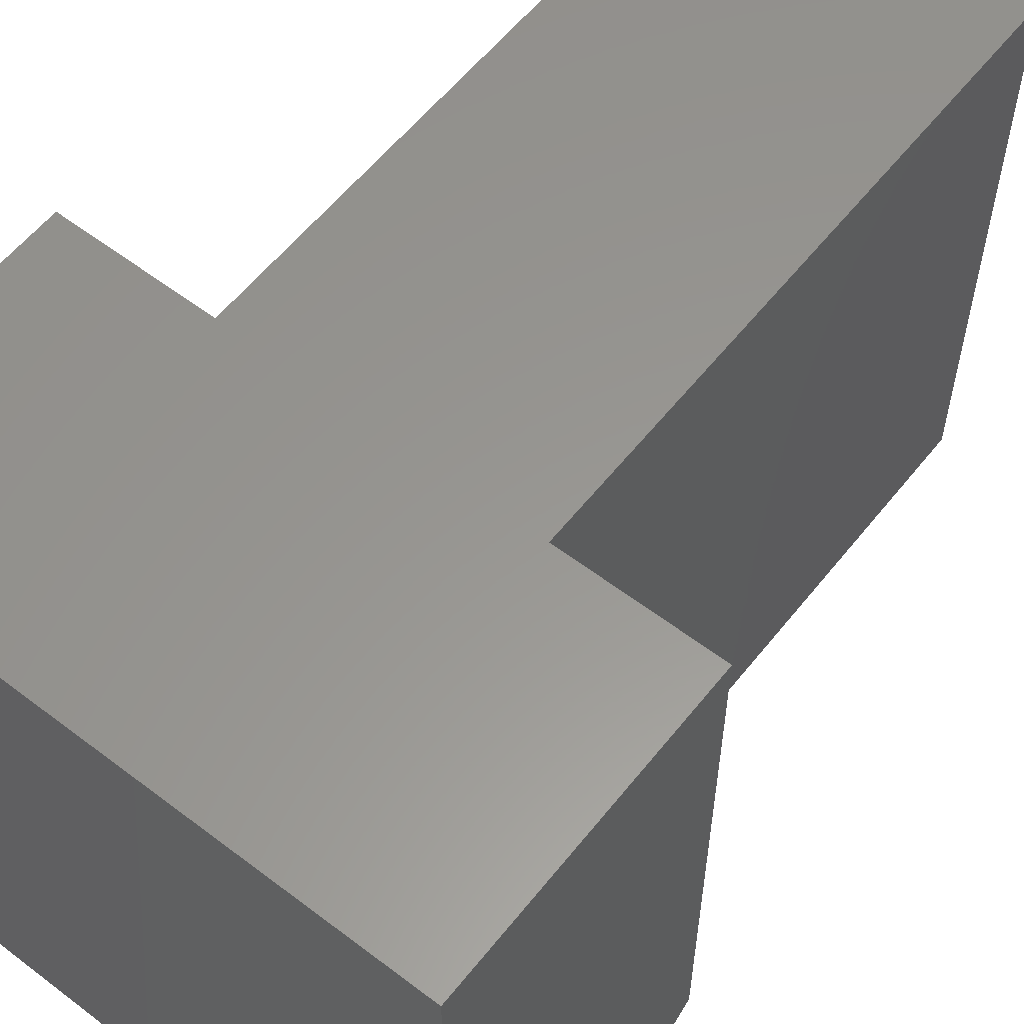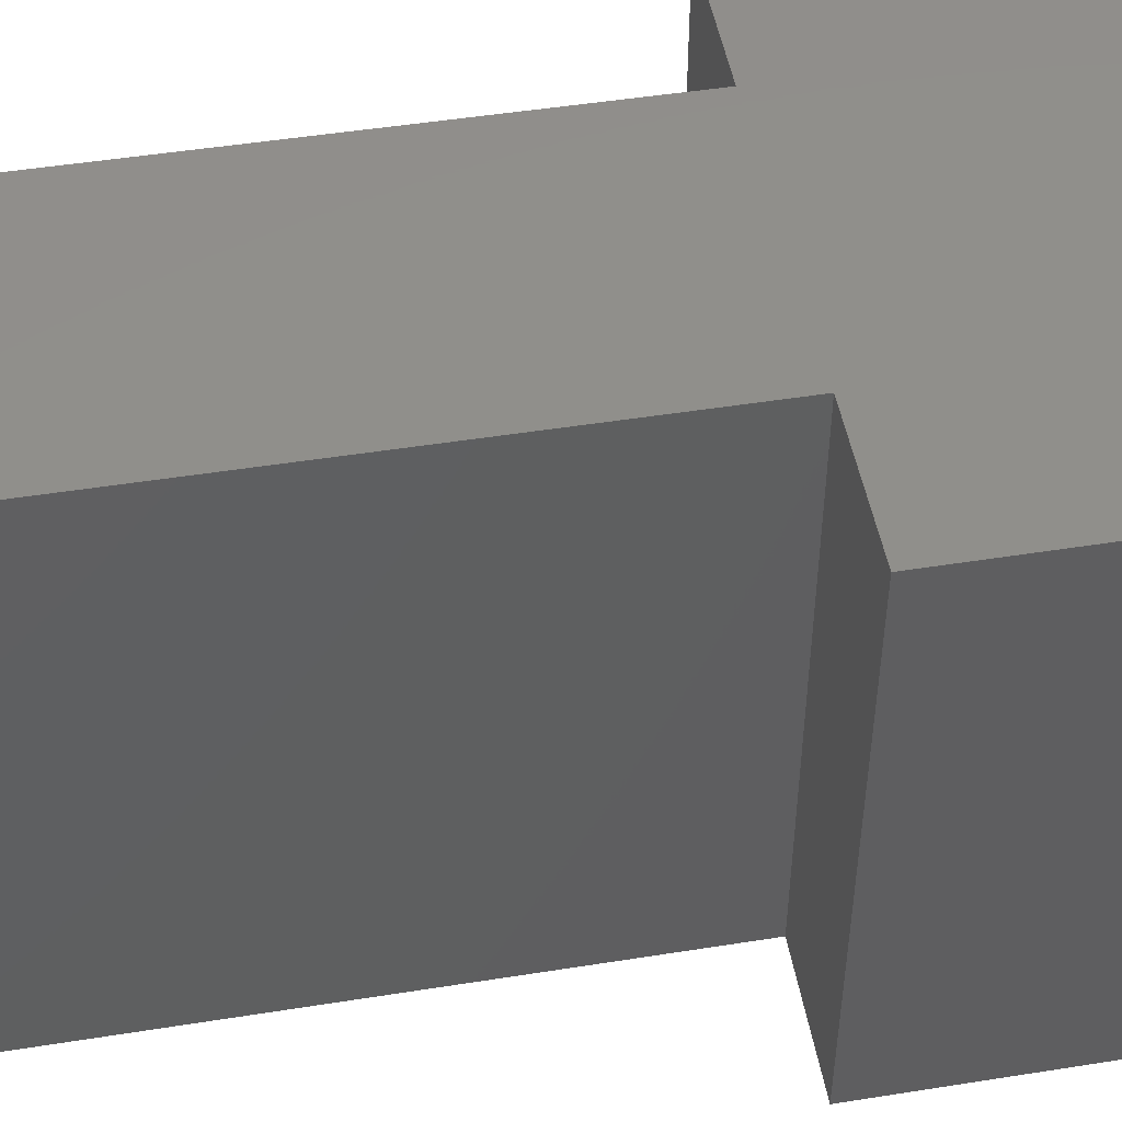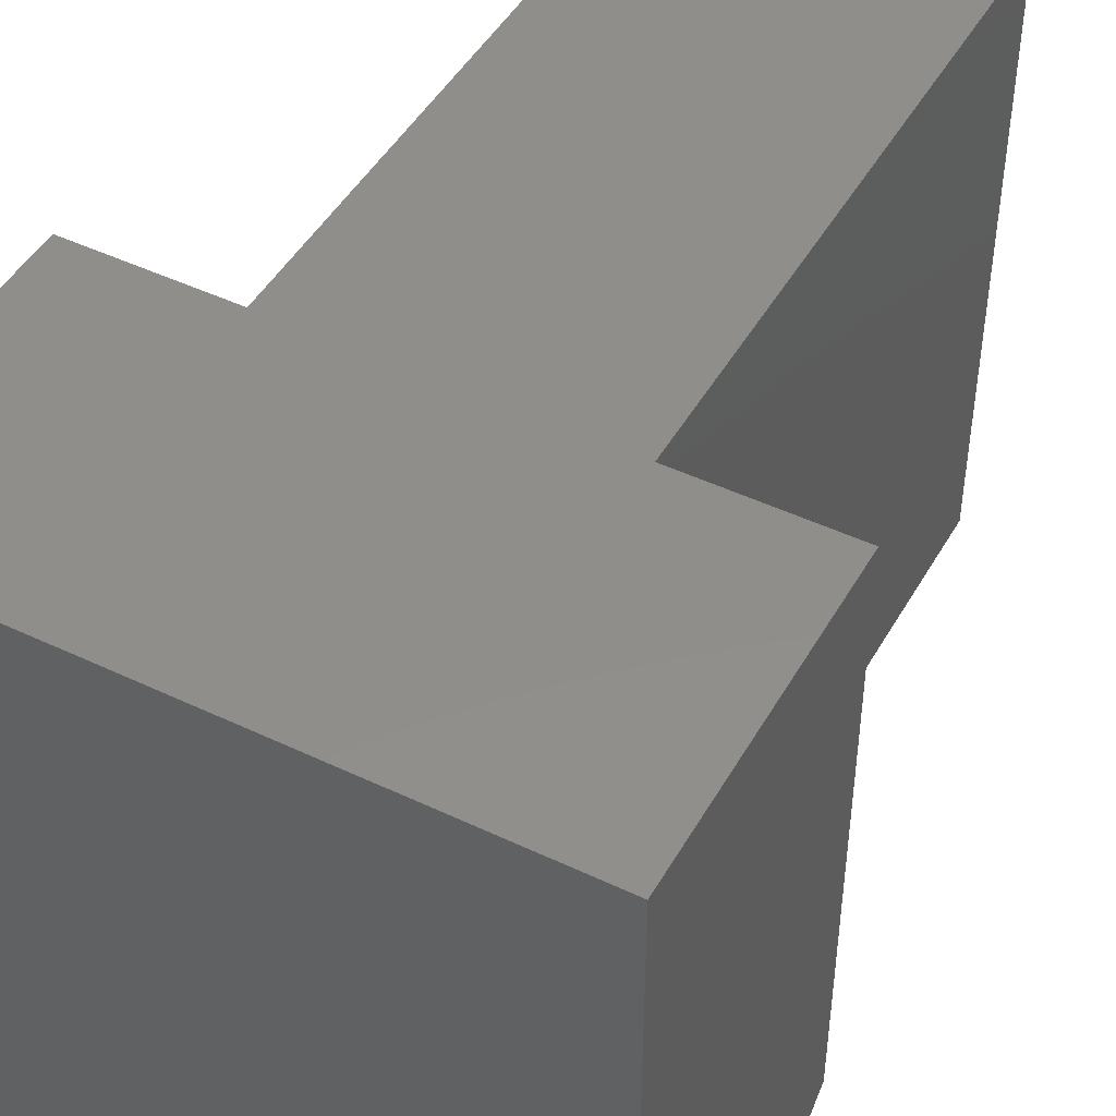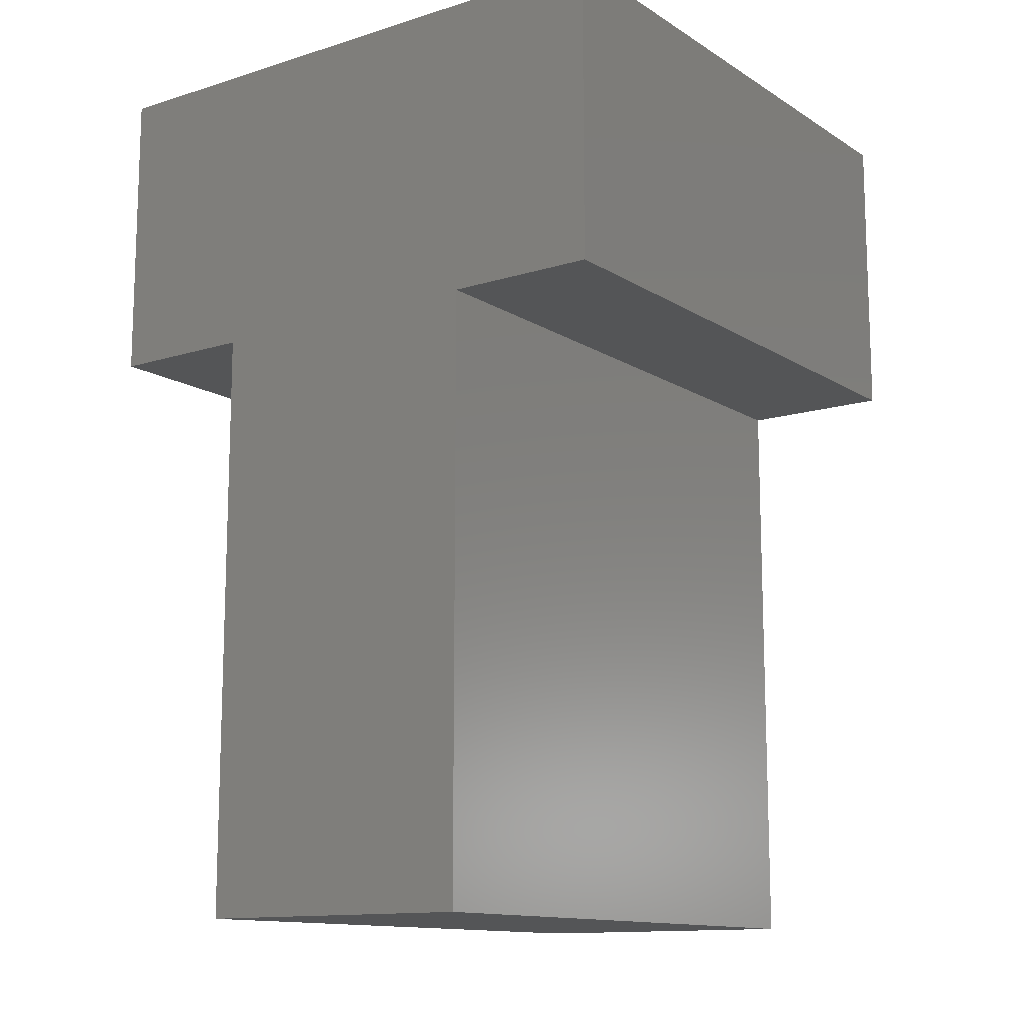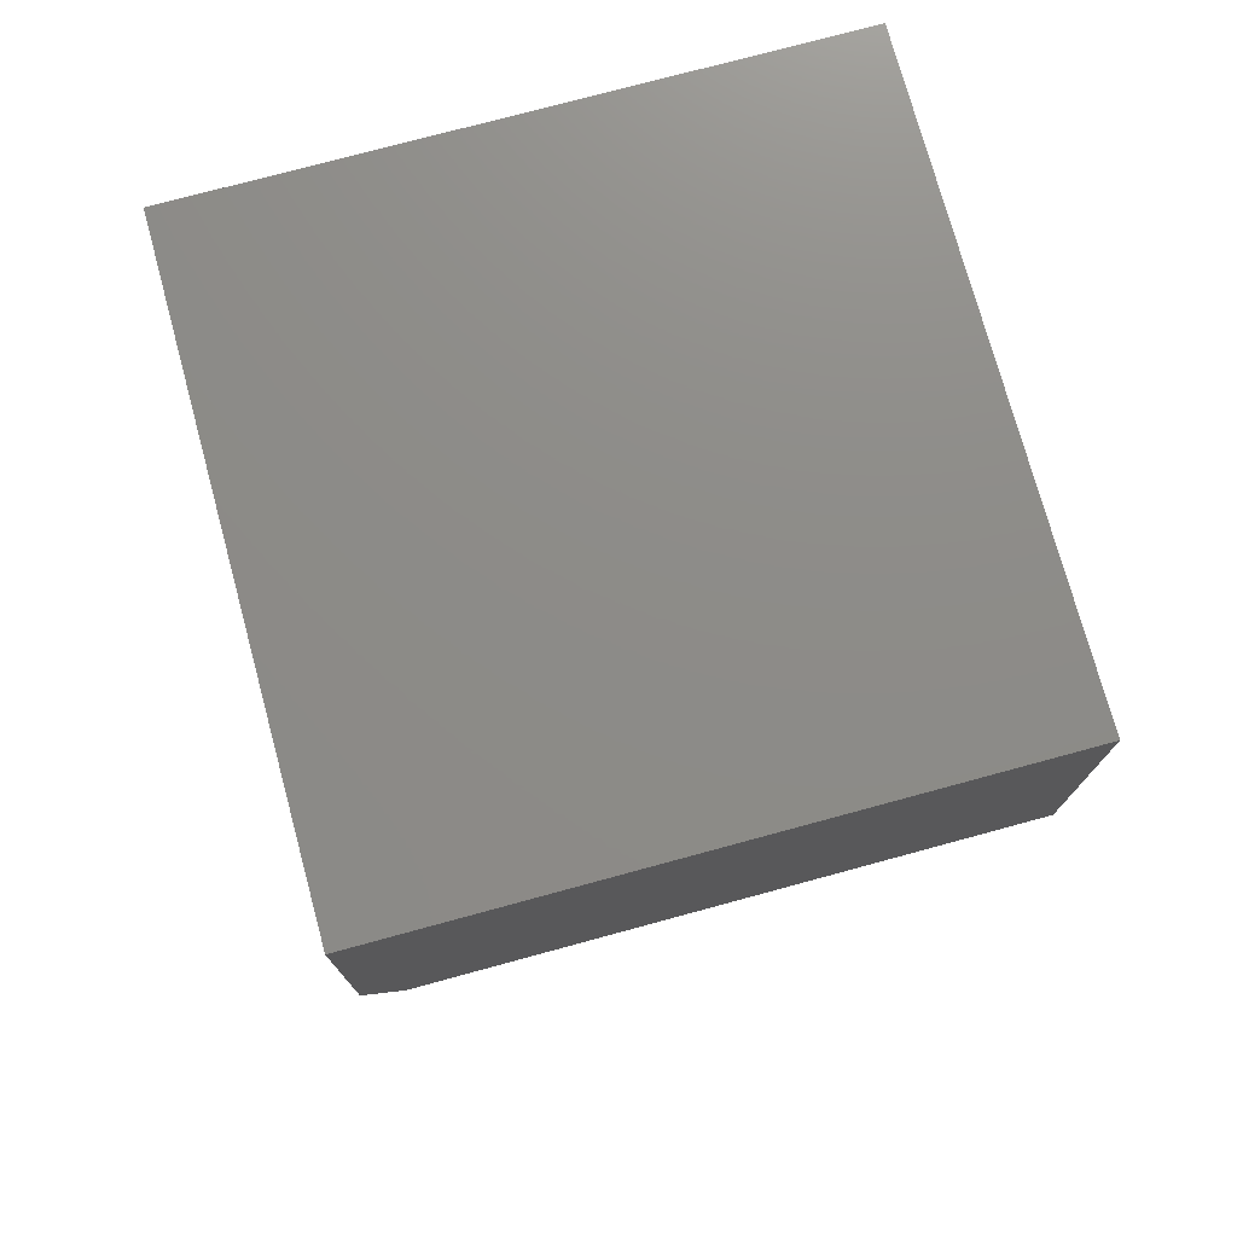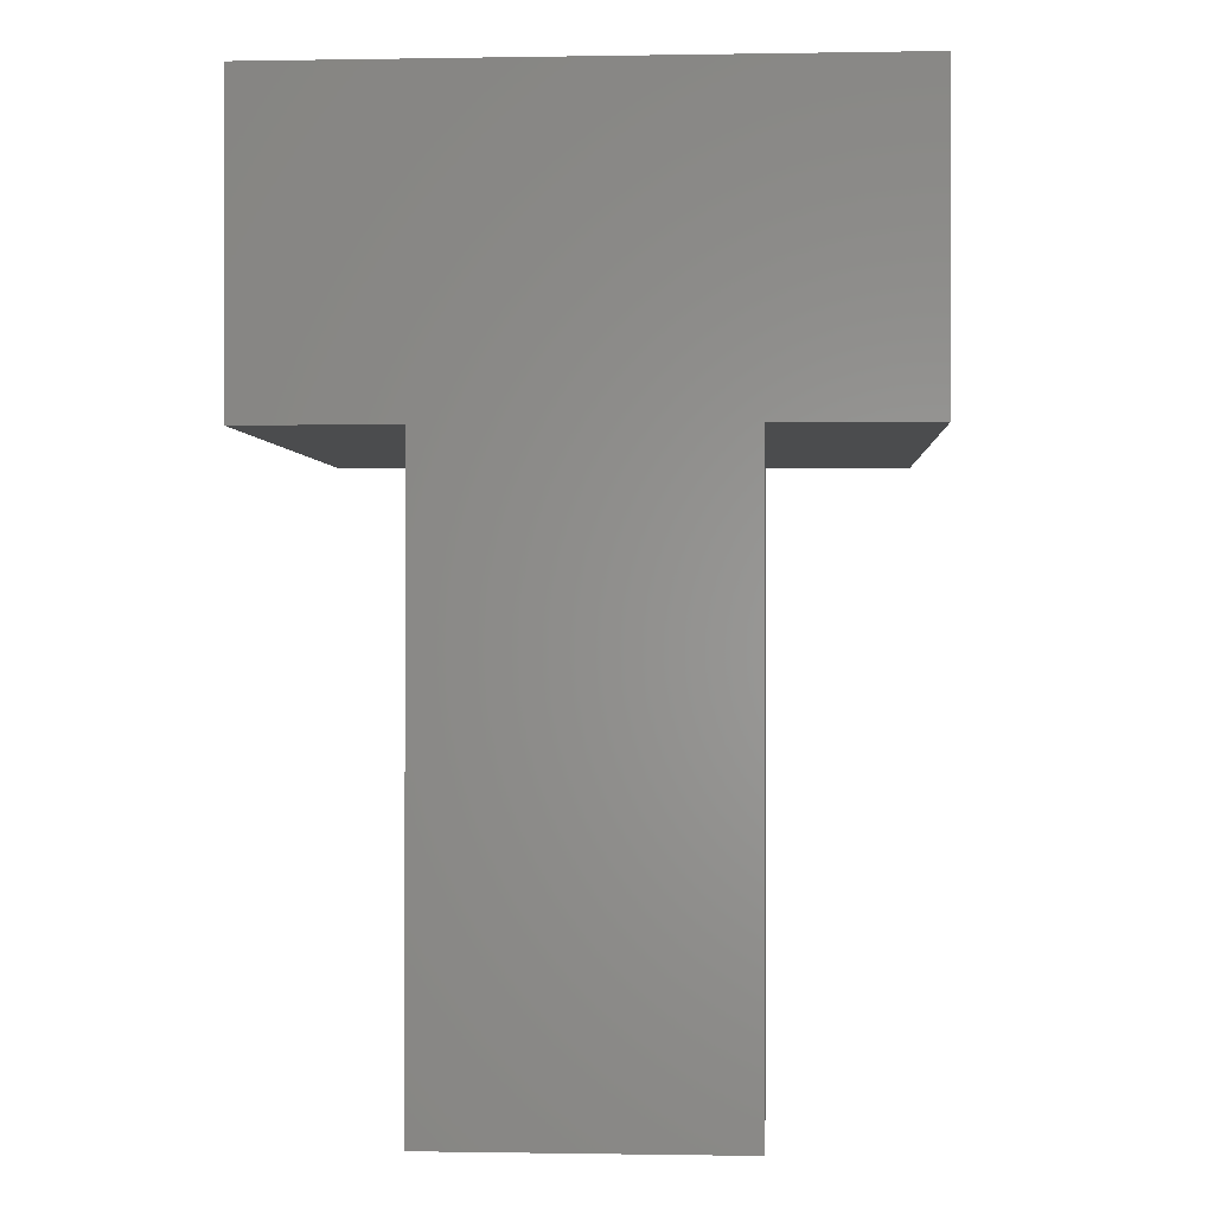
<metadata>
{"format":"stl","ext":"stl","renderer":"f3d","projection":"perspective","resolution":1024,"background":"white","views":[{"elev":58.4,"azim":38.2,"up":"+Y"},{"elev":49.0,"azim":-100.0,"up":"+Y"},{"elev":46.7,"azim":28.4,"up":"+Y"},{"elev":-12.8,"azim":-144.3,"up":"+Z"},{"elev":75.3,"azim":74.8,"up":"+Z"},{"elev":-0.5,"azim":-176.4,"up":"+Z"}]}
</metadata>
<code>
# stl→obj: 18 verts, 32 faces
v -0.2697 -2.755e-17 -0.2422
v 0.0588 -9.313e-18 -0.2422
v -0.2697 -0.6641 -0.2422
v 0.0588 -0.6641 -0.2422
v 0.2266 -0.6641 0.4688
v 0.2266 -0.6641 0.7574
v 0.0588 -0.6641 0.4688
v -0.4375 -0.6641 0.7574
v -0.4375 -0.6641 0.4219
v -0.2697 -0.6641 0.4219
v 0.2266 3.686e-17 0.4219
v 0.2266 5.549e-17 0.7574
v 0.2266 -0.625 0.4219
v 0.0588 2.755e-17 0.4219
v 0.0588 -0.625 0.4219
v -0.4375 1.863e-17 0.7574
v -0.4375 0 0.4219
v -0.2697 9.313e-18 0.4219
f 1 2 3
f 3 2 4
f 5 6 7
f 6 8 7
f 7 8 9
f 7 9 10
f 10 3 7
f 7 3 4
f 11 12 13
f 13 12 6
f 13 6 5
f 14 11 15
f 15 11 13
f 2 14 4
f 4 14 15
f 4 15 7
f 16 17 8
f 8 17 9
f 5 7 13
f 13 7 15
f 12 11 14
f 12 14 18
f 12 18 17
f 12 17 16
f 1 18 2
f 2 18 14
f 12 16 6
f 6 16 8
f 18 1 10
f 10 1 3
f 17 18 9
f 9 18 10

</code>
